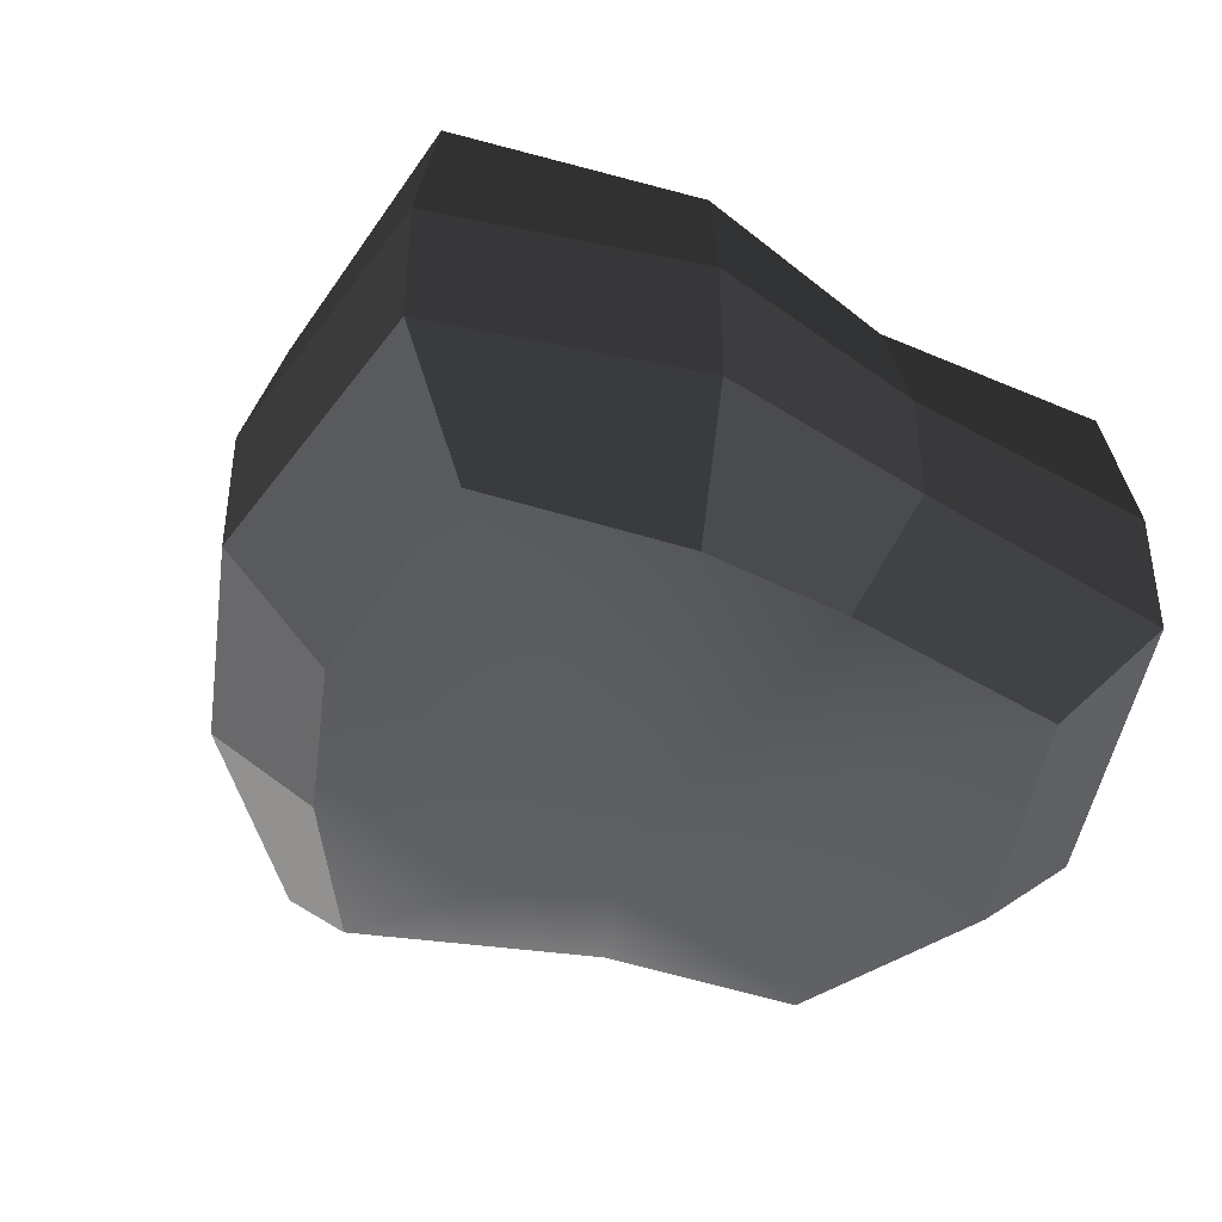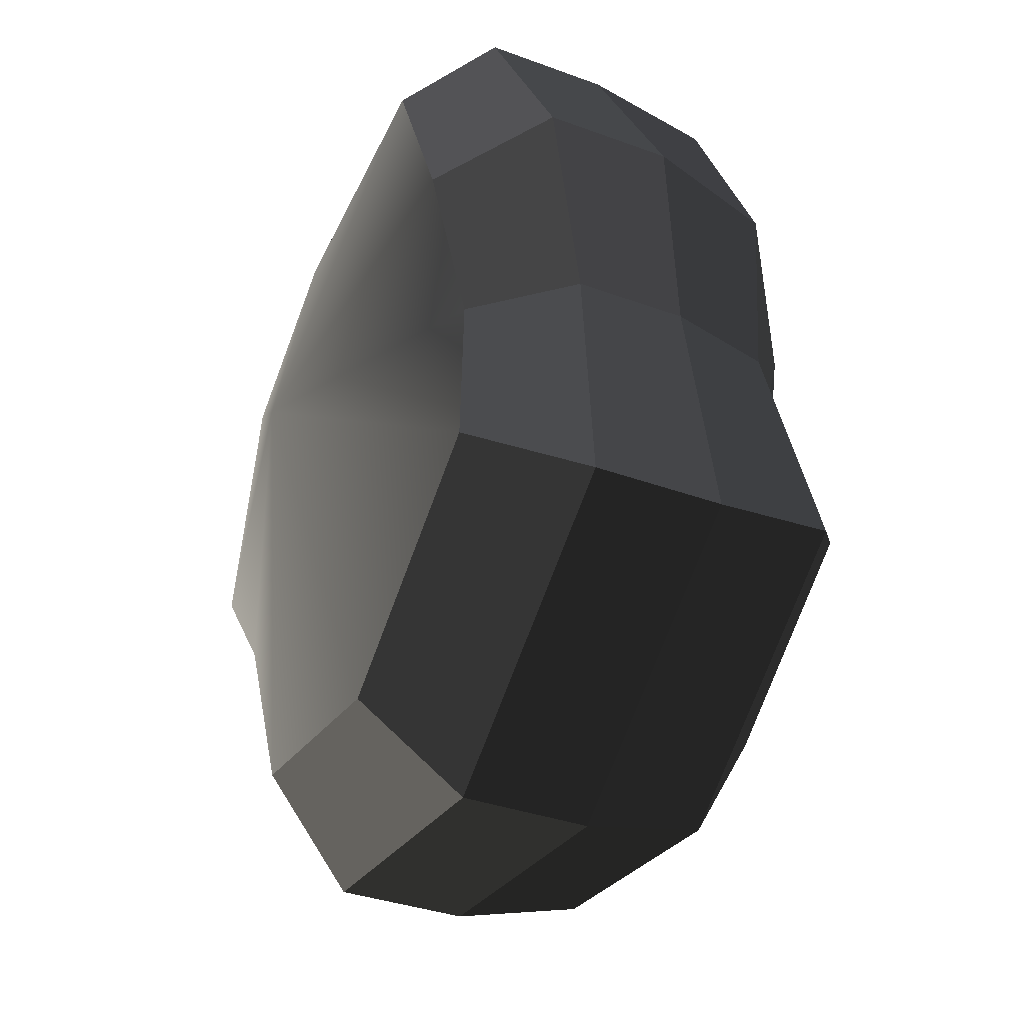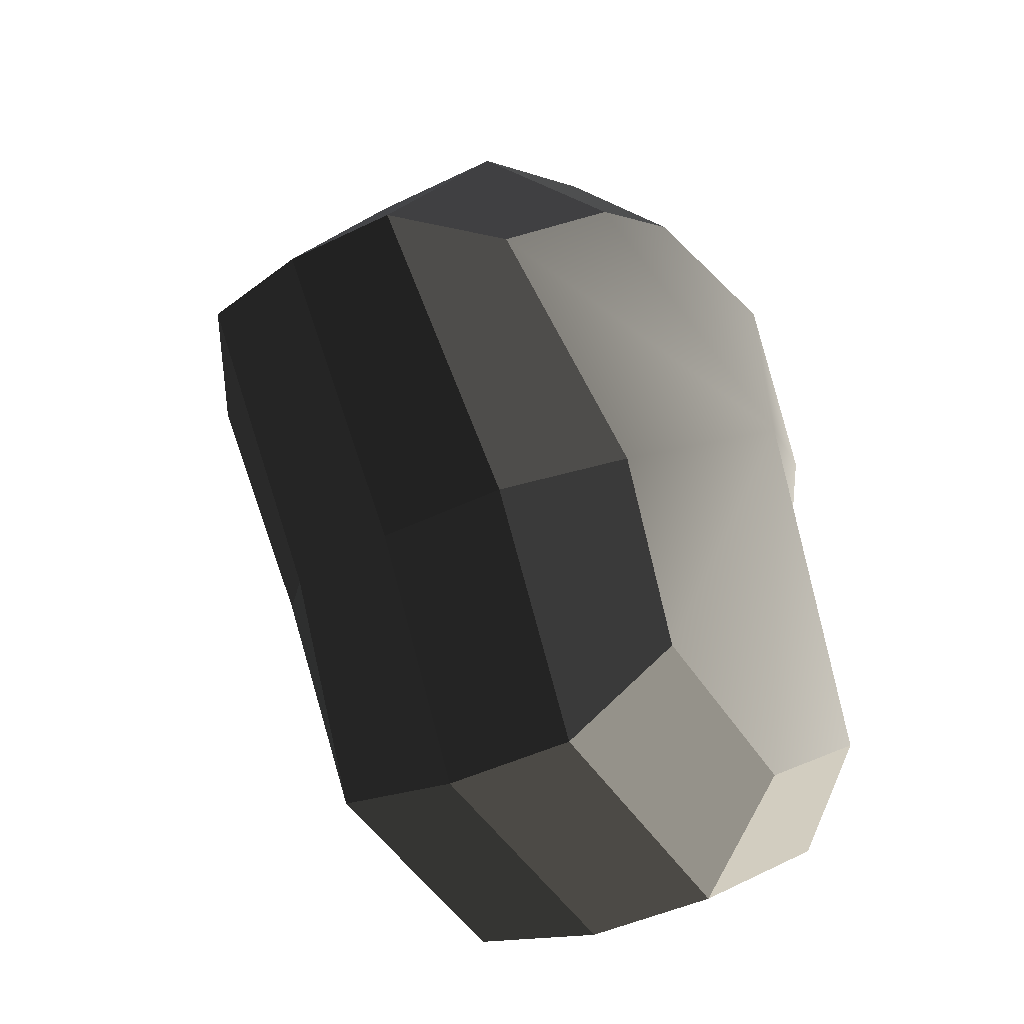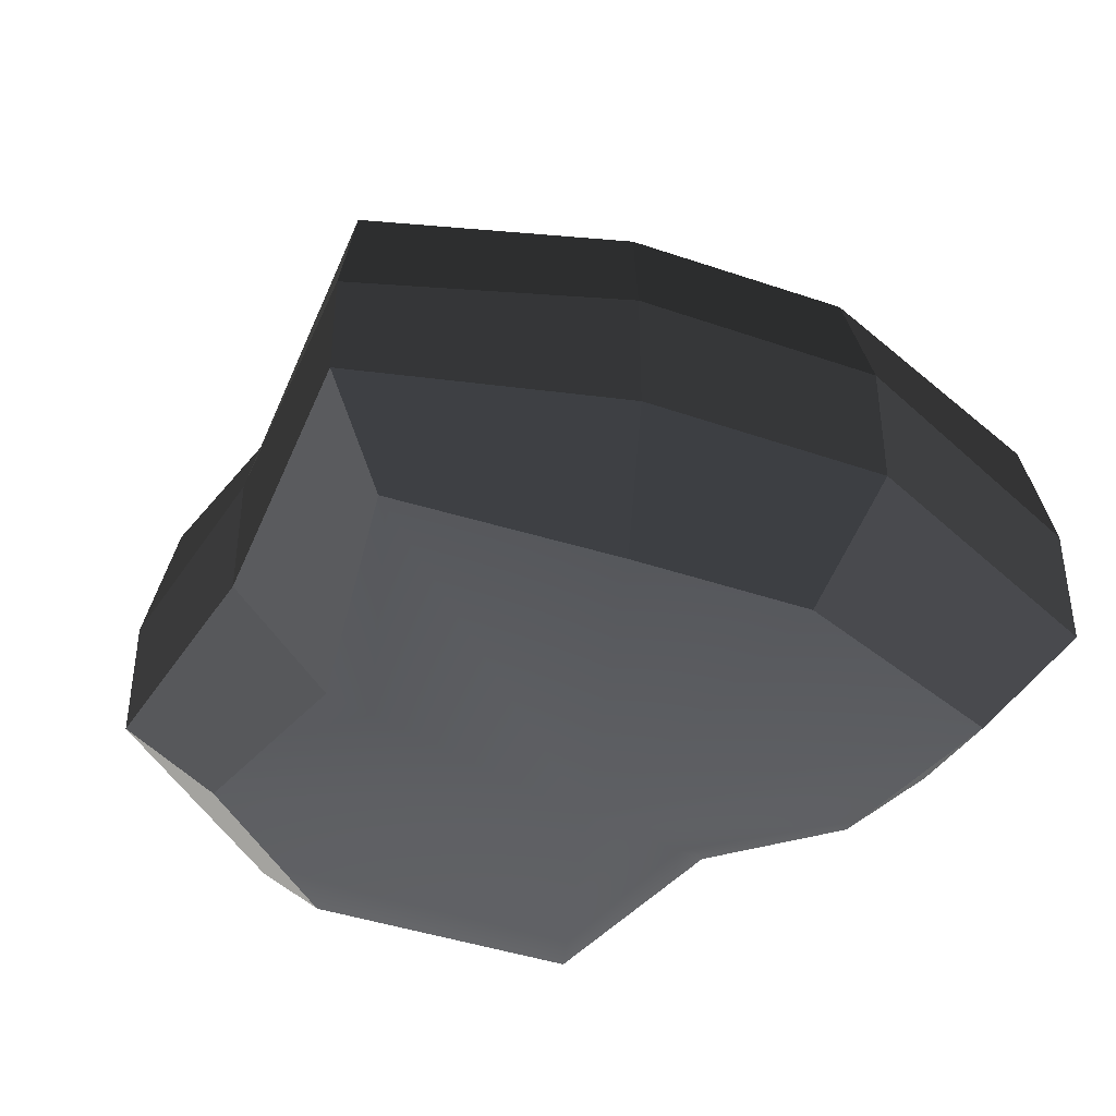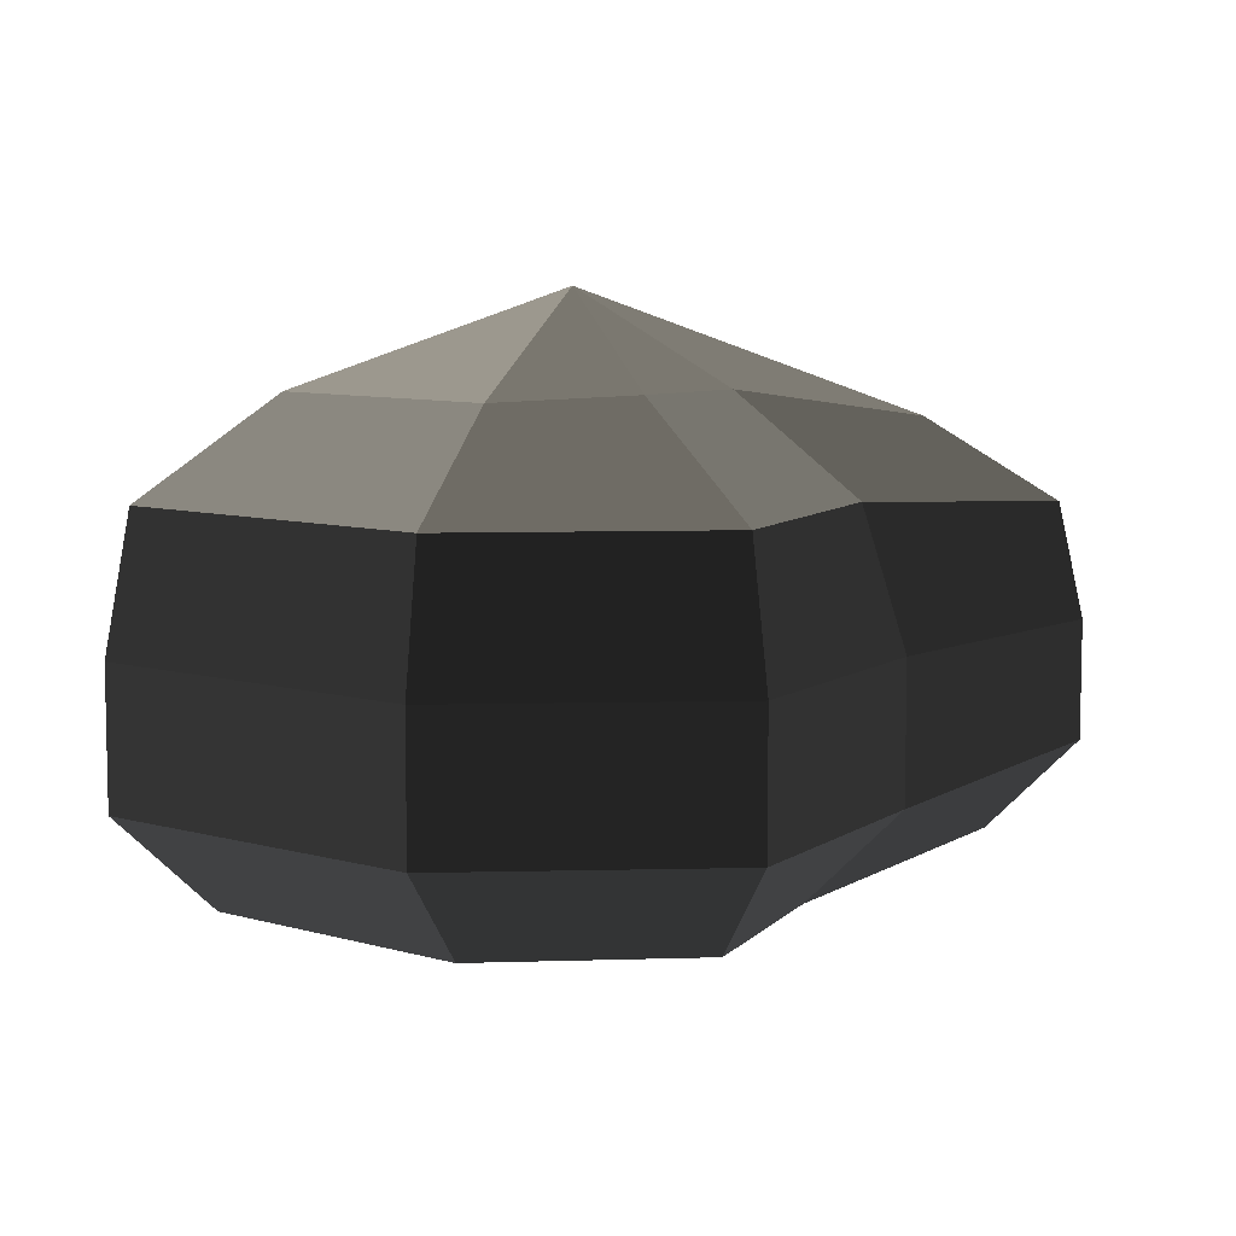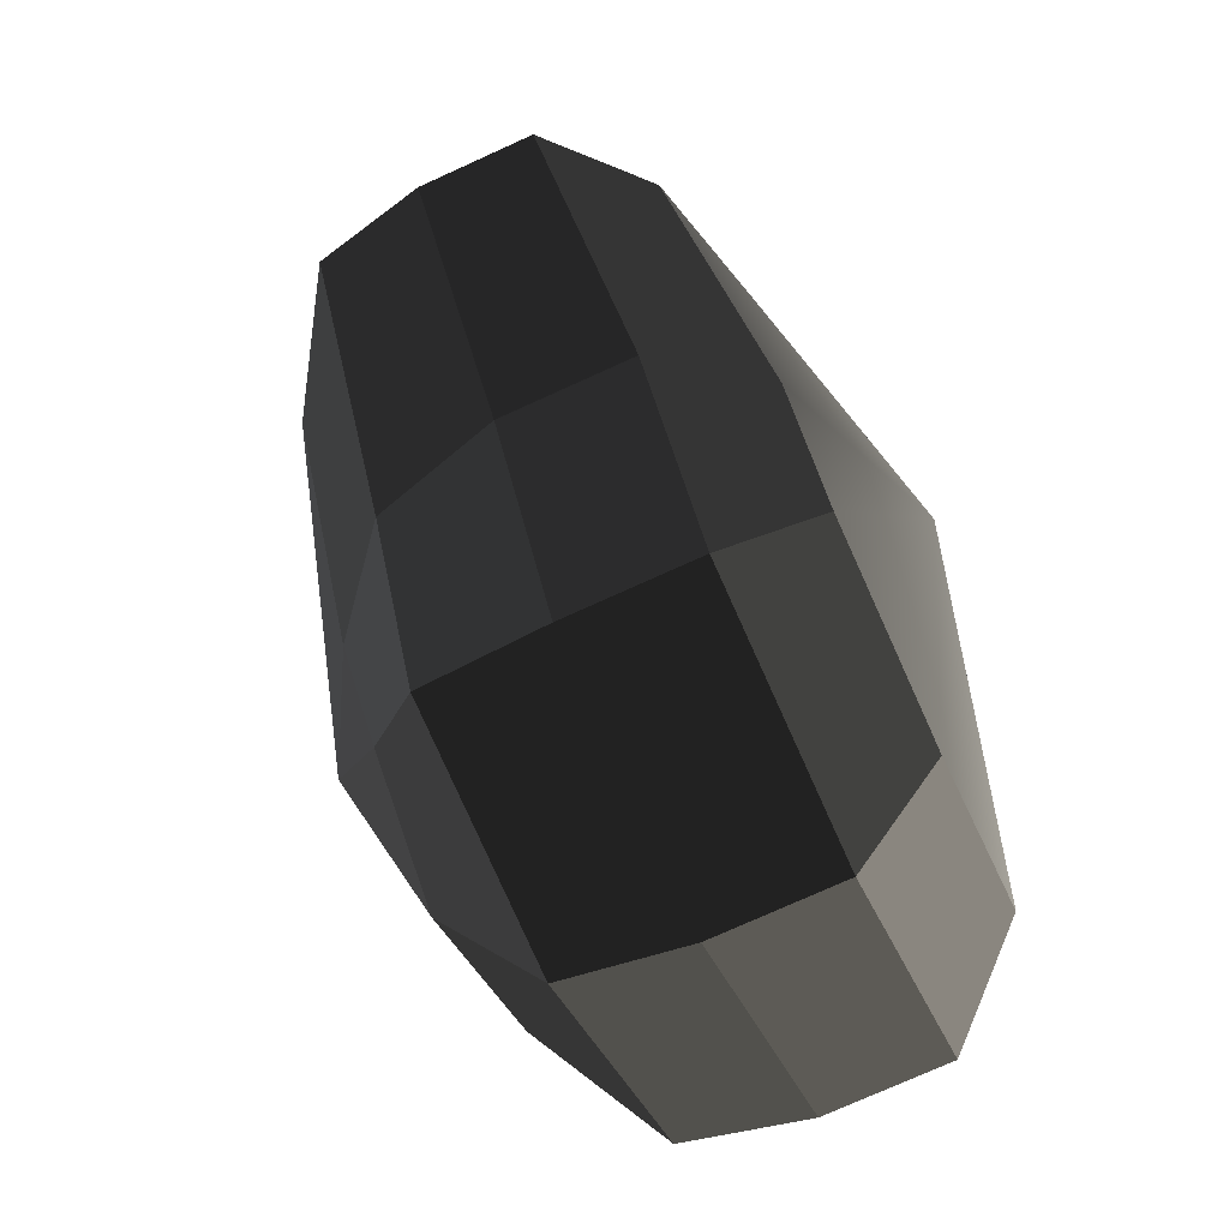
<metadata>
{"format":"obj","ext":"obj","renderer":"f3d","projection":"perspective","resolution":1024,"background":"white","views":[{"elev":-42.8,"azim":44.2,"up":"+Y"},{"elev":-33.8,"azim":63.1,"up":"+Z"},{"elev":-41.6,"azim":-59.0,"up":"+Z"},{"elev":-42.1,"azim":-60.7,"up":"+Y"},{"elev":8.2,"azim":-179.8,"up":"+Y"},{"elev":-75.4,"azim":-65.6,"up":"+Z"}]}
</metadata>
<code>
v 0.01455 -0.02578 -0.04036
v 0.004624 -0.03398 0.001091
v 0.03878 -0.02578 -0.02106
v -0.009664 -0.02578 -0.03818
v -0.01825 -0.02578 -0.01778
v -0.03822 -0.02223 0.001091
v -0.02135 -0.02578 0.01996
v -0.005298 -0.02578 0.03272
v 0.02109 -0.02578 0.04036
v 0.0306 -0.02578 0.01996
v 0.03219 -0.02223 0.001091
v 0.03878 -0.02578 -0.02106
v 0.04797 -0.01489 -0.02773
v 0.01805 -0.01489 -0.05115
v 0.01455 -0.02578 -0.04036
v 0.01455 -0.02578 -0.04036
v 0.01805 -0.01489 -0.05115
v -0.01317 -0.01489 -0.04897
v -0.009664 -0.02578 -0.03818
v -0.009664 -0.02578 -0.03818
v -0.01317 -0.01489 -0.04897
v -0.02743 -0.01489 -0.02445
v -0.01825 -0.02578 -0.01778
v -0.01825 -0.02578 -0.01778
v -0.02743 -0.01489 -0.02445
v -0.04797 -0.01289 0.001091
v -0.03822 -0.02223 0.001091
v -0.03822 -0.02223 0.001091
v -0.04797 -0.01289 0.001091
v -0.03053 -0.01489 0.02663
v -0.02135 -0.02578 0.01996
v -0.02135 -0.02578 0.01996
v -0.03053 -0.01489 0.02663
v -0.008805 -0.01489 0.04351
v -0.005298 -0.02578 0.03272
v -0.005298 -0.02578 0.03272
v -0.008805 -0.01489 0.04351
v 0.0246 -0.01489 0.05115
v 0.02109 -0.02578 0.04036
v 0.02109 -0.02578 0.04036
v 0.0246 -0.01489 0.05115
v 0.03978 -0.01489 0.02663
v 0.0306 -0.02578 0.01996
v 0.0306 -0.02578 0.01996
v 0.03978 -0.01489 0.02663
v 0.04193 -0.01289 0.001091
v 0.03219 -0.02223 0.001091
v 0.03219 -0.02223 0.001091
v 0.04193 -0.01289 0.001091
v 0.04797 -0.01489 -0.02773
v 0.03878 -0.02578 -0.02106
v 0.04797 -0.01489 -0.02773
v 0.04797 -0.000149 -0.02773
v 0.01805 -0.000149 -0.05115
v 0.01805 -0.01489 -0.05115
v 0.01805 -0.01489 -0.05115
v 0.01805 -0.000149 -0.05115
v -0.01317 -0.000149 -0.04897
v -0.01317 -0.01489 -0.04897
v -0.01317 -0.01489 -0.04897
v -0.01317 -0.000149 -0.04897
v -0.02743 -0.000149 -0.02445
v -0.02743 -0.01489 -0.02445
v -0.02743 -0.01489 -0.02445
v -0.02743 -0.000149 -0.02445
v -0.04797 -0.0002296 0.001091
v -0.04797 -0.01289 0.001091
v -0.04797 -0.01289 0.001091
v -0.04797 -0.0002296 0.001091
v -0.03053 -0.000149 0.02663
v -0.03053 -0.01489 0.02663
v -0.03053 -0.01489 0.02663
v -0.03053 -0.000149 0.02663
v -0.008805 -0.000149 0.04351
v -0.008805 -0.01489 0.04351
v -0.008805 -0.01489 0.04351
v -0.008805 -0.000149 0.04351
v 0.0246 -0.000149 0.05115
v 0.0246 -0.01489 0.05115
v 0.0246 -0.01489 0.05115
v 0.0246 -0.000149 0.05115
v 0.03978 -0.000149 0.02663
v 0.03978 -0.01489 0.02663
v 0.03978 -0.01489 0.02663
v 0.03978 -0.000149 0.02663
v 0.04193 -0.0002296 0.001091
v 0.04193 -0.01289 0.001091
v 0.04193 -0.01289 0.001091
v 0.04193 -0.0002296 0.001091
v 0.04797 -0.000149 -0.02773
v 0.04797 -0.01489 -0.02773
v 0.04797 -0.000149 -0.02773
v 0.04569 0.01428 -0.0254
v 0.01714 0.01428 -0.04799
v 0.01805 -0.000149 -0.05115
v 0.01805 -0.000149 -0.05115
v 0.01714 0.01428 -0.04799
v -0.01183 0.01428 -0.0456
v -0.01317 -0.000149 -0.04897
v -0.01317 -0.000149 -0.04897
v -0.01183 0.01428 -0.0456
v -0.02321 0.01428 -0.02181
v -0.02743 -0.000149 -0.02445
v -0.02743 -0.000149 -0.02445
v -0.02321 0.01428 -0.02181
v -0.0453 0.01197 0.001196
v -0.04797 -0.0002296 0.001091
v -0.04797 -0.0002296 0.001091
v -0.0453 0.01197 0.001196
v -0.02661 0.01428 0.0242
v -0.03053 -0.000149 0.02663
v -0.03053 -0.000149 0.02663
v -0.02661 0.01428 0.0242
v -0.007042 0.01428 0.03961
v -0.008805 -0.000149 0.04351
v -0.008805 -0.000149 0.04351
v -0.007042 0.01428 0.03961
v 0.02433 0.01428 0.04799
v 0.0246 -0.000149 0.05115
v 0.0246 -0.000149 0.05115
v 0.02433 0.01428 0.04799
v 0.03671 0.01428 0.0242
v 0.03978 -0.000149 0.02663
v 0.03978 -0.000149 0.02663
v 0.03671 0.01428 0.0242
v 0.03865 0.01197 0.001196
v 0.04193 -0.0002296 0.001091
v 0.04193 -0.0002296 0.001091
v 0.03865 0.01197 0.001196
v 0.04569 0.01428 -0.0254
v 0.04797 -0.000149 -0.02773
v 0.04569 0.01428 -0.0254
v 0.03225 0.02437 -0.01615
v 0.01204 0.02437 -0.03257
v 0.01714 0.01428 -0.04799
v 0.01714 0.01428 -0.04799
v 0.01204 0.02437 -0.03257
v -0.002592 0.02437 -0.02139
v -0.01183 0.01428 -0.0456
v -0.01183 0.01428 -0.0456
v -0.002592 0.02437 -0.02139
v -0.01125 0.02437 -0.0128
v -0.02321 0.01428 -0.02181
v -0.02321 0.01428 -0.02181
v -0.01125 0.02437 -0.0128
v -0.03124 0.02075 0.001117
v -0.0453 0.01197 0.001196
v -0.0453 0.01197 0.001196
v -0.03124 0.02075 0.001117
v -0.01443 0.02437 0.01503
v -0.02661 0.01428 0.0242
v -0.02661 0.01428 0.0242
v -0.01443 0.02437 0.01503
v -0.002592 0.02437 0.02475
v -0.007042 0.01428 0.03961
v -0.007042 0.01428 0.03961
v -0.002592 0.02437 0.02475
v 0.01874 0.02437 0.03257
v 0.02433 0.01428 0.04799
v 0.02433 0.01428 0.04799
v 0.01874 0.02437 0.03257
v 0.02387 0.02437 0.01503
v 0.03671 0.01428 0.0242
v 0.03671 0.01428 0.0242
v 0.02387 0.02437 0.01503
v 0.02504 0.02075 0.001117
v 0.03865 0.01197 0.001196
v 0.03865 0.01197 0.001196
v 0.02504 0.02075 0.001117
v 0.03225 0.02437 -0.01615
v 0.04569 0.01428 -0.0254
v 0.03225 0.02437 -0.01615
v 0.004624 0.03398 0.001091
v 0.01204 0.02437 -0.03257
v 0.01204 0.02437 -0.03257
v 0.004624 0.03398 0.001091
v -0.002592 0.02437 -0.02139
v -0.002592 0.02437 -0.02139
v 0.004624 0.03398 0.001091
v -0.01125 0.02437 -0.0128
v -0.01125 0.02437 -0.0128
v 0.004624 0.03398 0.001091
v -0.03124 0.02075 0.001117
v -0.03124 0.02075 0.001117
v 0.004624 0.03398 0.001091
v -0.01443 0.02437 0.01503
v -0.01443 0.02437 0.01503
v 0.004624 0.03398 0.001091
v -0.002592 0.02437 0.02475
v -0.002592 0.02437 0.02475
v 0.004624 0.03398 0.001091
v 0.01874 0.02437 0.03257
v 0.01874 0.02437 0.03257
v 0.004624 0.03398 0.001091
v 0.02387 0.02437 0.01503
v 0.02387 0.02437 0.01503
v 0.004624 0.03398 0.001091
v 0.02504 0.02075 0.001117
v 0.02504 0.02075 0.001117
v 0.004624 0.03398 0.001091
v 0.03225 0.02437 -0.01615
g pCylinder17_6_3642_289
f 1 3 2
f 4 1 2
f 5 4 2
f 6 5 2
f 7 6 2
f 8 7 2
f 9 8 2
f 10 9 2
f 11 10 2
f 3 11 2
f 12 14 13
f 12 15 14
f 16 18 17
f 16 19 18
f 20 22 21
f 20 23 22
f 24 26 25
f 24 27 26
f 28 30 29
f 28 31 30
f 32 34 33
f 32 35 34
f 36 38 37
f 36 39 38
f 40 42 41
f 40 43 42
f 44 46 45
f 44 47 46
f 48 50 49
f 48 51 50
f 52 54 53
f 52 55 54
f 56 58 57
f 56 59 58
f 60 62 61
f 60 63 62
f 64 66 65
f 64 67 66
f 68 70 69
f 68 71 70
f 72 74 73
f 72 75 74
f 76 78 77
f 76 79 78
f 80 82 81
f 80 83 82
f 84 86 85
f 84 87 86
f 88 90 89
f 88 91 90
f 92 94 93
f 92 95 94
f 96 98 97
f 96 99 98
f 100 102 101
f 100 103 102
f 104 106 105
f 104 107 106
f 108 110 109
f 108 111 110
f 112 114 113
f 112 115 114
f 116 118 117
f 116 119 118
f 120 122 121
f 120 123 122
f 124 126 125
f 124 127 126
f 128 130 129
f 128 131 130
f 132 134 133
f 132 135 134
f 136 138 137
f 136 139 138
f 140 142 141
f 140 143 142
f 144 146 145
f 144 147 146
f 148 150 149
f 148 151 150
f 152 154 153
f 152 155 154
f 156 158 157
f 156 159 158
f 160 162 161
f 160 163 162
f 164 166 165
f 164 167 166
f 168 170 169
f 168 171 170
f 172 174 173
f 175 177 176
f 178 180 179
f 181 183 182
f 184 186 185
f 187 189 188
f 190 192 191
f 193 195 194
f 196 198 197
f 199 201 200

</code>
